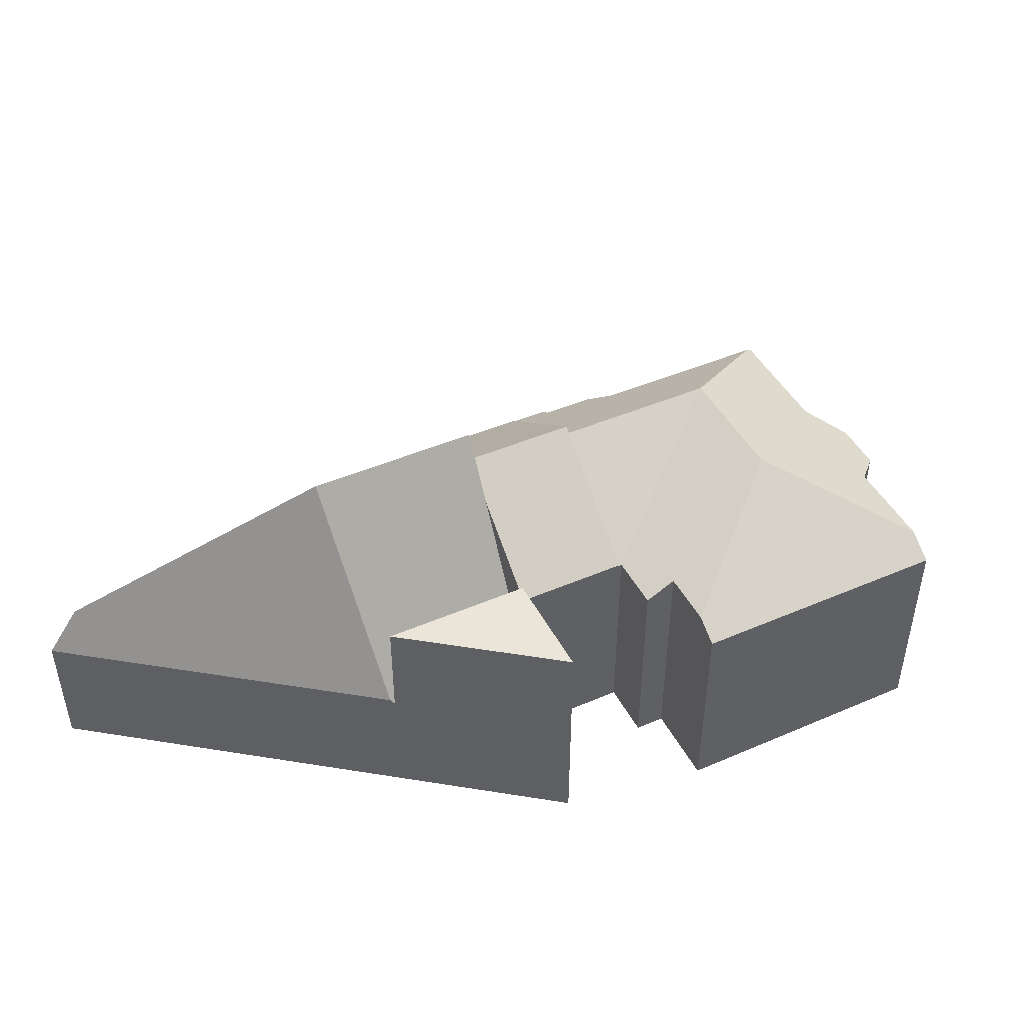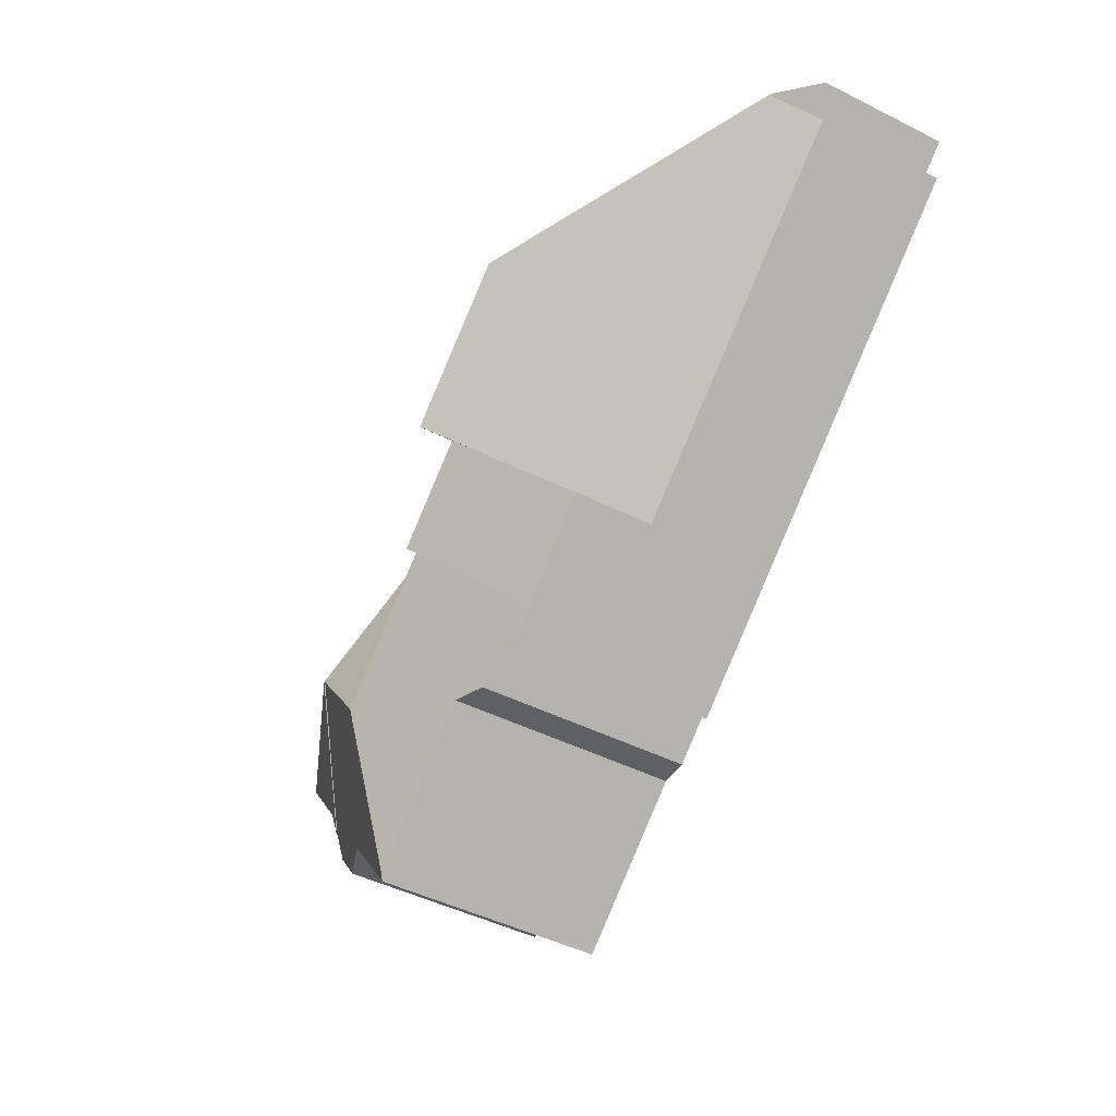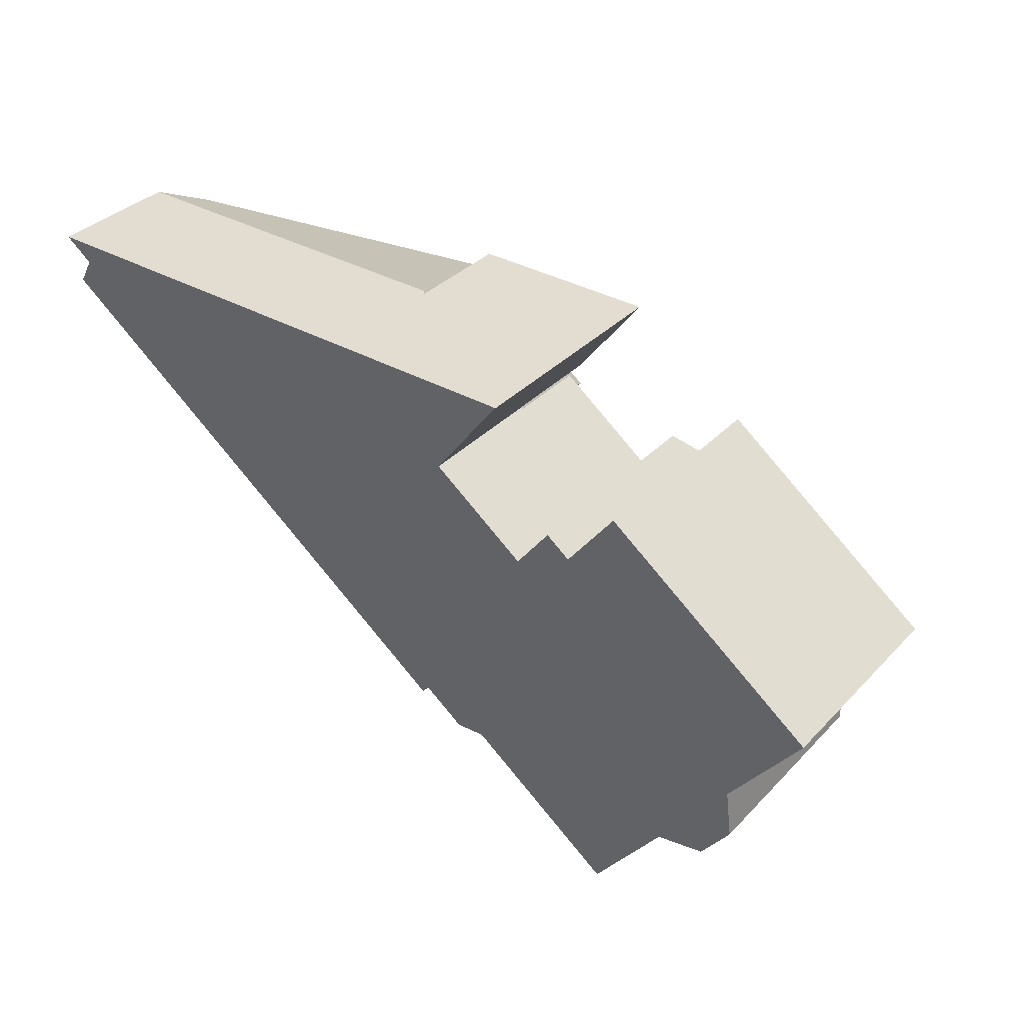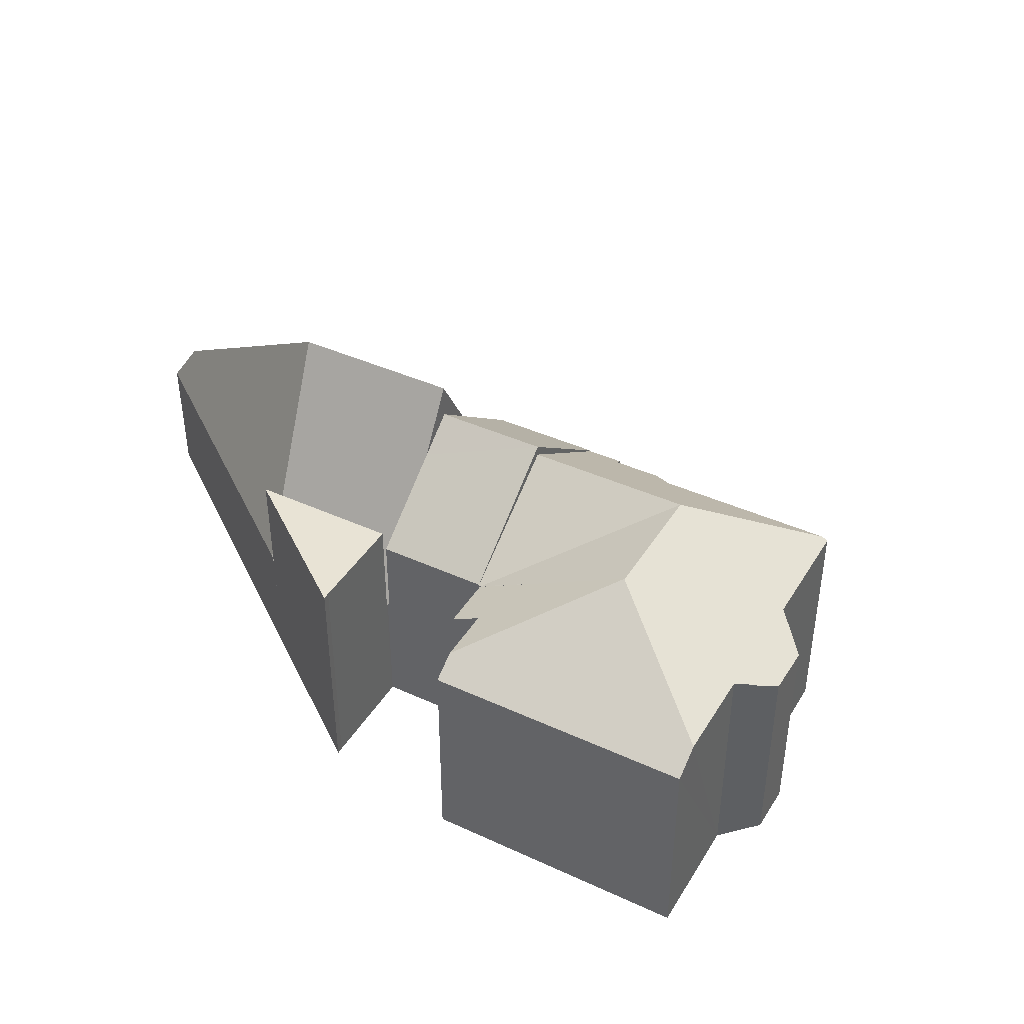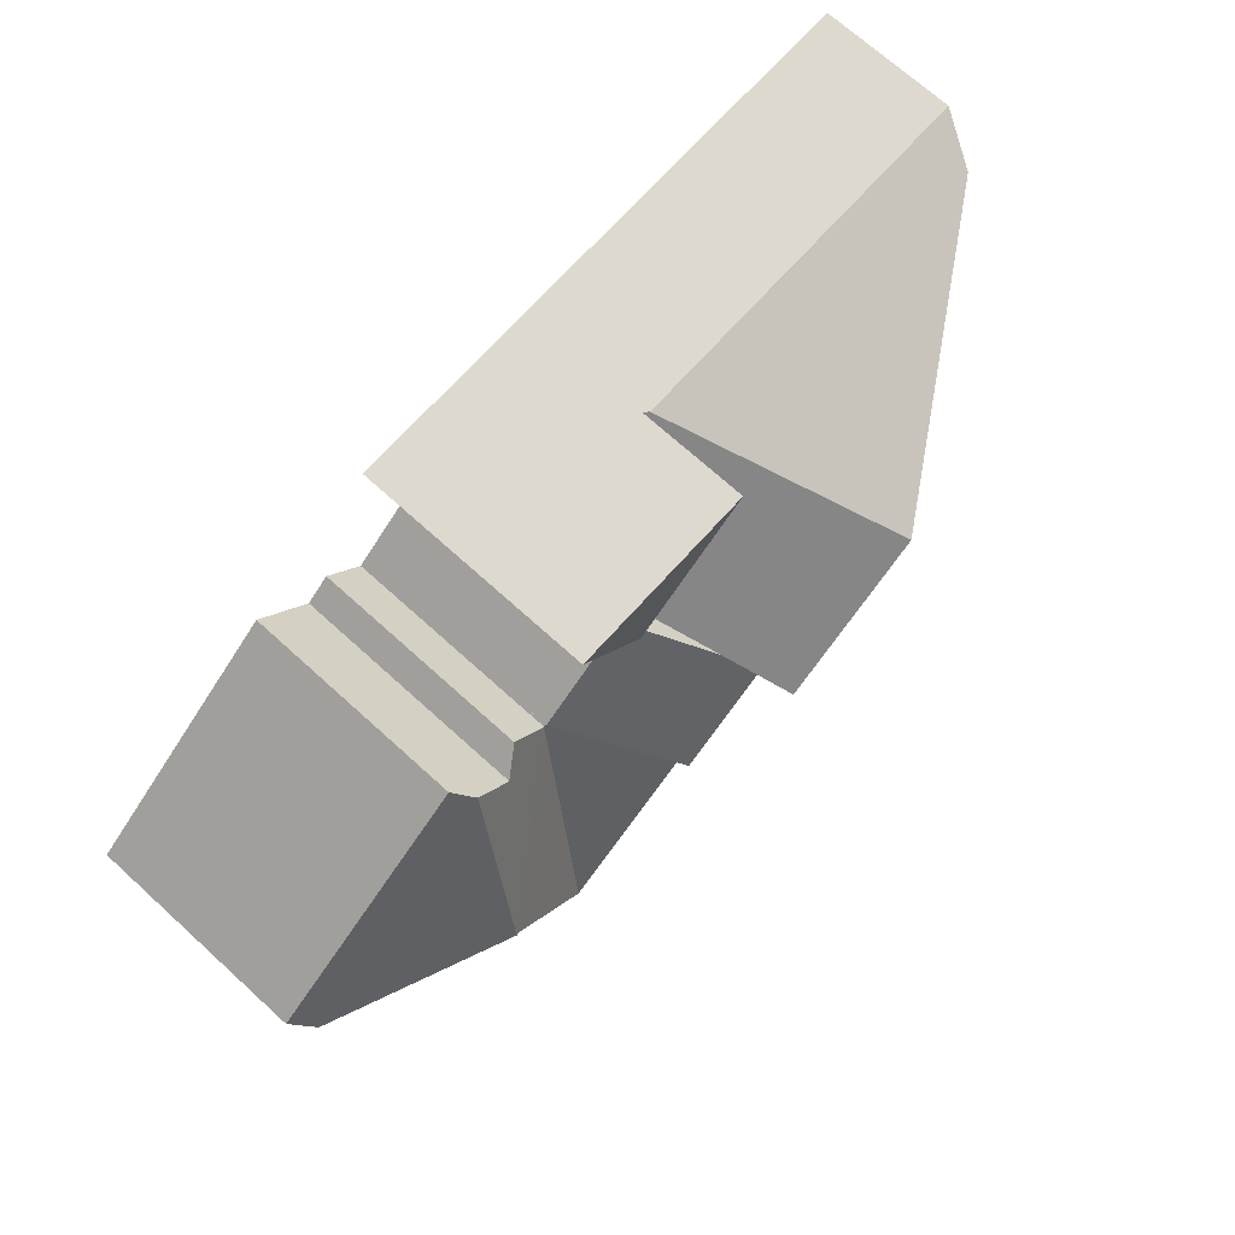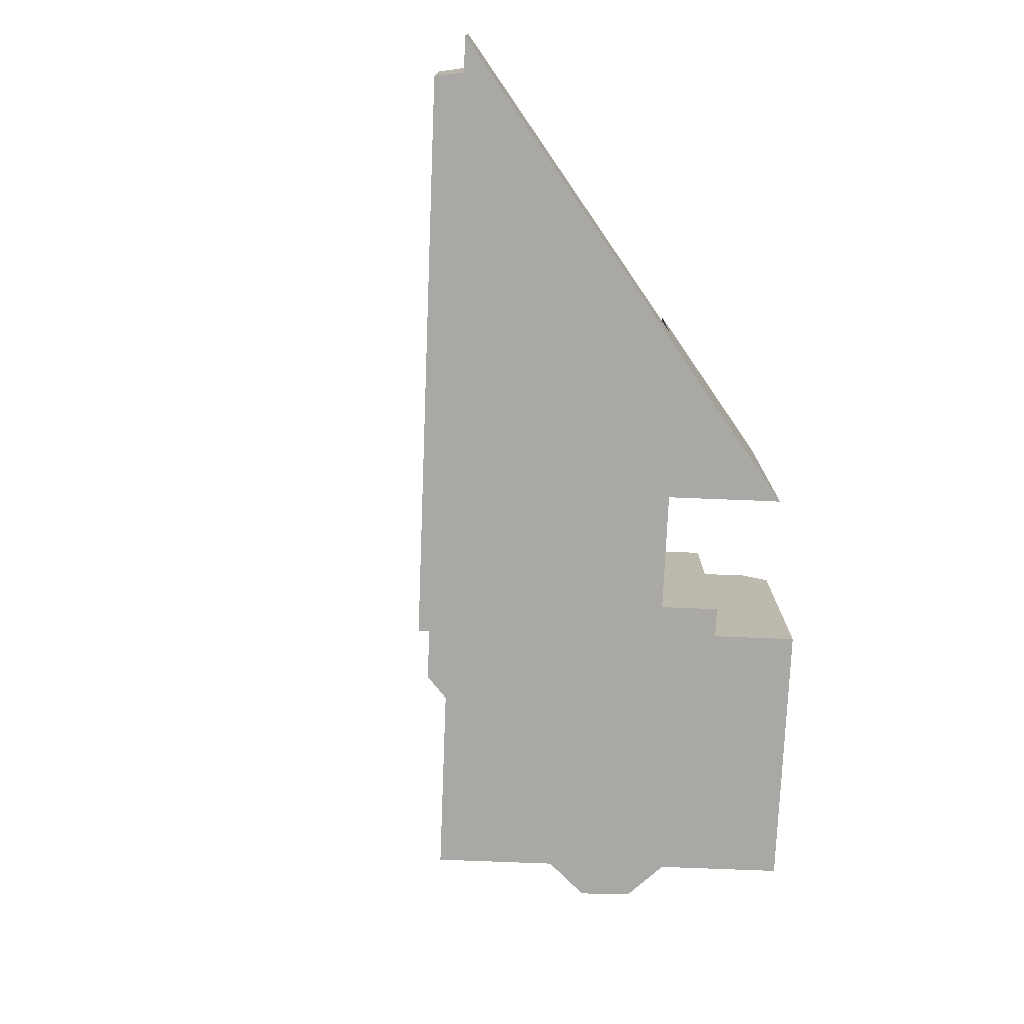
<metadata>
{"format":"obj","ext":"obj","renderer":"f3d","projection":"perspective","resolution":1024,"background":"white","views":[{"elev":45.2,"azim":10.5,"up":"+Y"},{"elev":-48.0,"azim":-119.2,"up":"+Z"},{"elev":35.1,"azim":36.9,"up":"+Z"},{"elev":41.2,"azim":65.9,"up":"+Y"},{"elev":71.6,"azim":132.1,"up":"+Z"},{"elev":-75.2,"azim":-55.4,"up":"+Y"}]}
</metadata>
<code>
v  42.32 10.65 -18.75
v  36.33 14.97 -13.02
v  42.15 11.16 -17.39
v  40.84 10.64 -20.79
v  32.47 14.97 -18.19
v  38.41 11.53 -21.21
v  34.82 11.54 -25.99
v  34.58 11.7 -25.81
v  23 10.65 -19.04
v  23.81 11.03 -18.95
v  23.48 10.65 -19.4
v  21.98 10.65 -18.27
v  25.77 14.97 -13.18
v  27.35 11.7 -20.39
v  26.59 11.36 -20.44
v  25.85 11.03 -20.48
v  29.67 10.65 -8.152
v  29.57 10.65 -8.083
v  29.73 10.65 -8.072
v  42.15 1.065e-15 -17.39
v  36.33 7.972e-16 -13.02
v  29.73 4.943e-16 -8.072
v  29.57 4.949e-16 -8.083
v  29.67 4.992e-16 -8.152
v  42.32 1.148e-15 -18.75
v  40.84 1.273e-15 -20.79
v  34.82 1.591e-15 -25.99
v  38.41 1.299e-15 -21.21
v  23.81 1.161e-15 -18.95
v  23.48 1.188e-15 -19.4
v  27.35 1.248e-15 -20.39
v  25.85 1.254e-15 -20.48
v  26.59 1.251e-15 -20.44
v  34.58 1.58e-15 -25.81
v  21.98 1.119e-15 -18.27
v  23 1.166e-15 -19.04
v  25.77 8.069e-16 -13.18
v  24.97 6.448 -4.506
v  18.73 6.68 4.09e-16
v  18.96 6.448 3.948e-16
v  24.91 6.616 -4.586
v  14.27 17.26 -4.554
v  24.99 6.616 -4.646
v  22.33 14.05 -8.196
v  21.18 17.26 -9.73
v  0.712 6.615 -2.33
v  1.416 9.023 -1.062
v  10.27 6.615 -9.493
v  20.03 14.05 -11.26
v  17.36 6.616 -14.81
v  1.344 9.023 -1.008
v  13.95 6.616 -12.25
v  0 6.68 4.09e-16
v  0 0 0
v  18.73 0 0
v  18.96 0 0
v  24.97 2.759e-16 -4.506
v  24.91 2.808e-16 -4.586
v  24.99 2.845e-16 -4.646
v  22.33 5.019e-16 -8.196
v  21.18 5.958e-16 -9.73
v  17.36 9.071e-16 -14.81
v  20.03 6.897e-16 -11.26
v  13.95 7.503e-16 -12.25
v  10.27 5.813e-16 -9.493
v  0.712 1.427e-16 -2.33
v  1.416 6.503e-17 -1.062
v  1.344 6.172e-17 -1.008
v  25.77 15.5 -13.18
v  24.99 10.7 -4.646
v  29.57 10.7 -8.083
v  21.18 15.5 -9.73
v  17.36 10.7 -14.81
v  21.98 10.7 -18.27
v  44.82 11.59 -12.57
v  42.01 11.6 -16.32
v  36.33 15.03 -13.02
v  42.15 11.2 -17.39
v  31.39 10.7 -5.848
v  29.73 10.69 -8.072
v  32.59 11.48 -6.744
v  34.29 11.48 -4.473
v  35.04 10.69 -3.471
v  45.67 10.69 -11.44
v  42.01 9.991e-16 -16.32
v  44.82 7.699e-16 -12.57
v  45.67 7.004e-16 -11.44
v  31.39 3.581e-16 -5.848
v  32.59 4.13e-16 -6.744
v  35.04 2.125e-16 -3.471
v  34.29 2.739e-16 -4.473
v  18.96 11.83 7.244e-16
v  28.13 11.83 -0.285
v  24.97 11.83 -4.506
v  28.36 11.83 7.244e-16
v  28.36 0 0
v  28.13 1.745e-17 -0.285
g defaultobject
f 1 2 3
f 2 1 4
f 2 4 5
f 5 4 6
f 5 6 7
f 5 7 8
f 9 10 11
f 10 9 12
f 10 12 13
f 10 13 14
f 14 13 5
f 5 8 14
f 10 15 16
f 15 10 14
f 17 13 18
f 13 17 5
f 2 17 19
f 5 17 2
f 2 20 3
f 20 2 19
f 20 19 21
f 21 19 22
f 23 17 18
f 17 23 24
f 20 1 3
f 1 20 25
f 25 4 1
f 4 25 26
f 6 27 7
f 27 6 28
f 29 11 10
f 11 29 30
f 4 28 6
f 28 4 26
f 31 15 14
f 15 31 16
f 16 31 32
f 32 31 33
f 7 14 8
f 14 7 27
f 14 27 31
f 31 27 34
f 32 10 16
f 10 32 29
f 30 9 11
f 9 30 12
f 12 30 35
f 35 30 36
f 12 18 13
f 18 12 35
f 18 35 37
f 18 37 23
f 24 19 17
f 19 24 22
f 36 37 35
f 37 36 30
f 37 30 29
f 37 29 32
f 37 32 23
f 23 32 33
f 23 33 31
f 23 31 34
f 23 34 24
f 24 34 22
f 22 34 21
f 21 34 28
f 21 28 20
f 28 34 27
f 20 28 26
f 20 26 25
f 38 39 40
f 39 38 41
f 39 41 42
f 42 41 43
f 42 43 44
f 42 44 45
f 46 47 48
f 49 42 45
f 42 49 50
f 42 50 47
f 42 47 51
f 47 50 52
f 47 52 48
f 39 51 53
f 51 39 42
f 54 39 53
f 39 54 55
f 39 55 40
f 40 55 56
f 56 38 40
f 38 56 57
f 58 43 41
f 43 58 59
f 38 58 41
f 58 38 57
f 44 49 45
f 49 44 43
f 49 43 59
f 49 59 50
f 50 59 60
f 50 60 61
f 50 61 62
f 62 61 63
f 62 52 50
f 52 62 48
f 48 62 64
f 48 64 46
f 46 64 65
f 46 65 66
f 67 51 47
f 51 67 53
f 53 67 68
f 53 68 54
f 46 67 47
f 67 46 66
f 63 64 62
f 64 63 61
f 64 61 60
f 64 60 65
f 65 60 59
f 65 59 58
f 65 58 57
f 65 57 56
f 65 56 66
f 66 56 55
f 66 55 67
f 67 55 68
f 68 55 54
f 69 70 71
f 70 69 44
f 44 69 72
f 73 69 74
f 69 73 49
f 69 49 72
f 49 44 72
f 44 49 70
f 70 49 59
f 59 49 73
f 59 73 62
f 59 62 61
f 59 61 60
f 61 62 63
f 70 23 71
f 23 70 59
f 71 74 69
f 74 71 23
f 74 23 35
f 35 23 37
f 35 73 74
f 73 35 62
f 59 37 23
f 37 59 60
f 37 60 61
f 37 61 35
f 35 61 63
f 35 63 62
f 75 76 77
f 78 77 76
f 79 77 80
f 77 79 81
f 77 81 82
f 83 77 82
f 77 83 84
f 77 84 75
f 75 85 76
f 85 75 84
f 85 84 86
f 86 84 87
f 85 78 76
f 78 85 20
f 20 77 78
f 77 20 80
f 80 20 22
f 22 20 21
f 80 88 79
f 88 80 22
f 89 82 81
f 82 89 83
f 83 89 90
f 90 89 91
f 79 89 81
f 89 79 88
f 90 84 83
f 84 90 87
f 20 85 21
f 21 88 22
f 88 21 89
f 89 21 91
f 91 21 90
f 90 21 87
f 87 21 85
f 87 85 86
f 92 93 94
f 93 92 95
f 96 93 95
f 93 96 97
f 97 94 93
f 94 97 57
f 57 92 94
f 92 57 56
f 56 95 92
f 95 56 96
f 56 97 96
f 97 56 57

</code>
